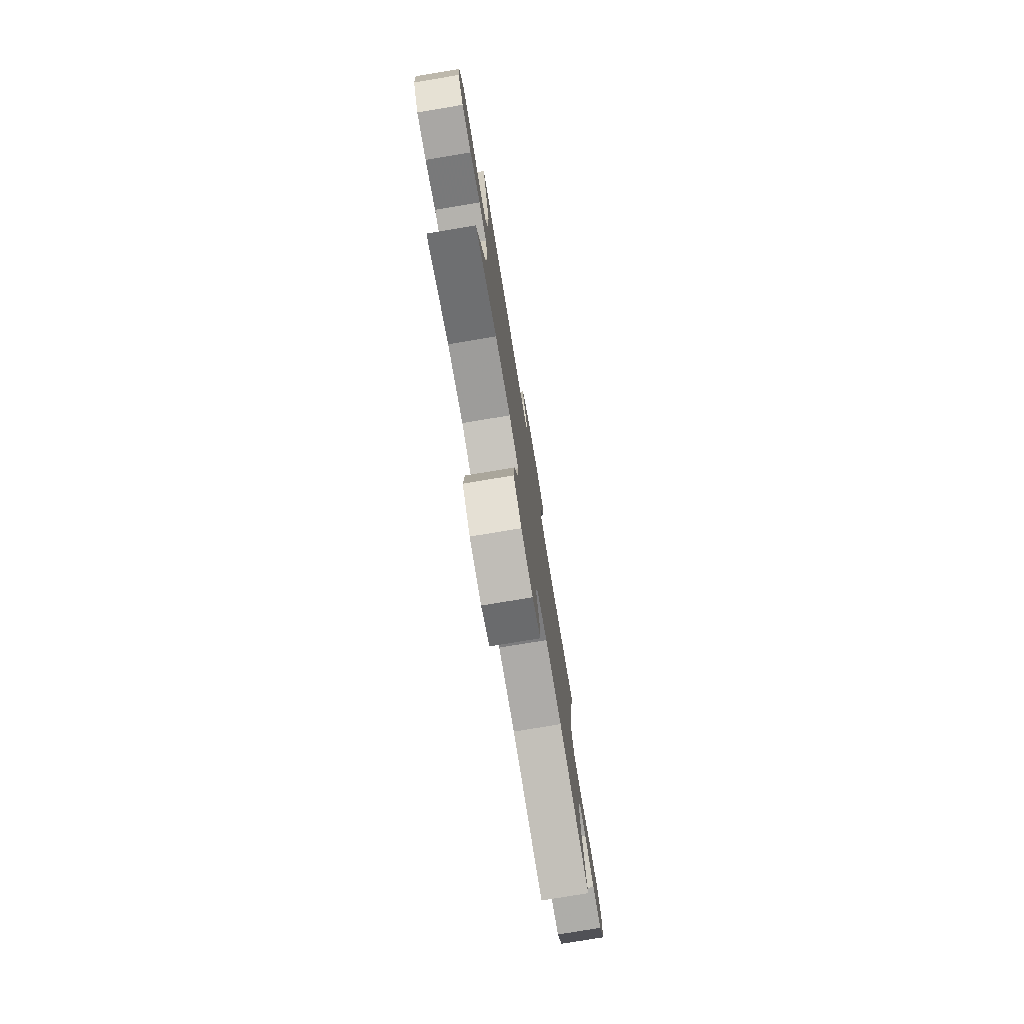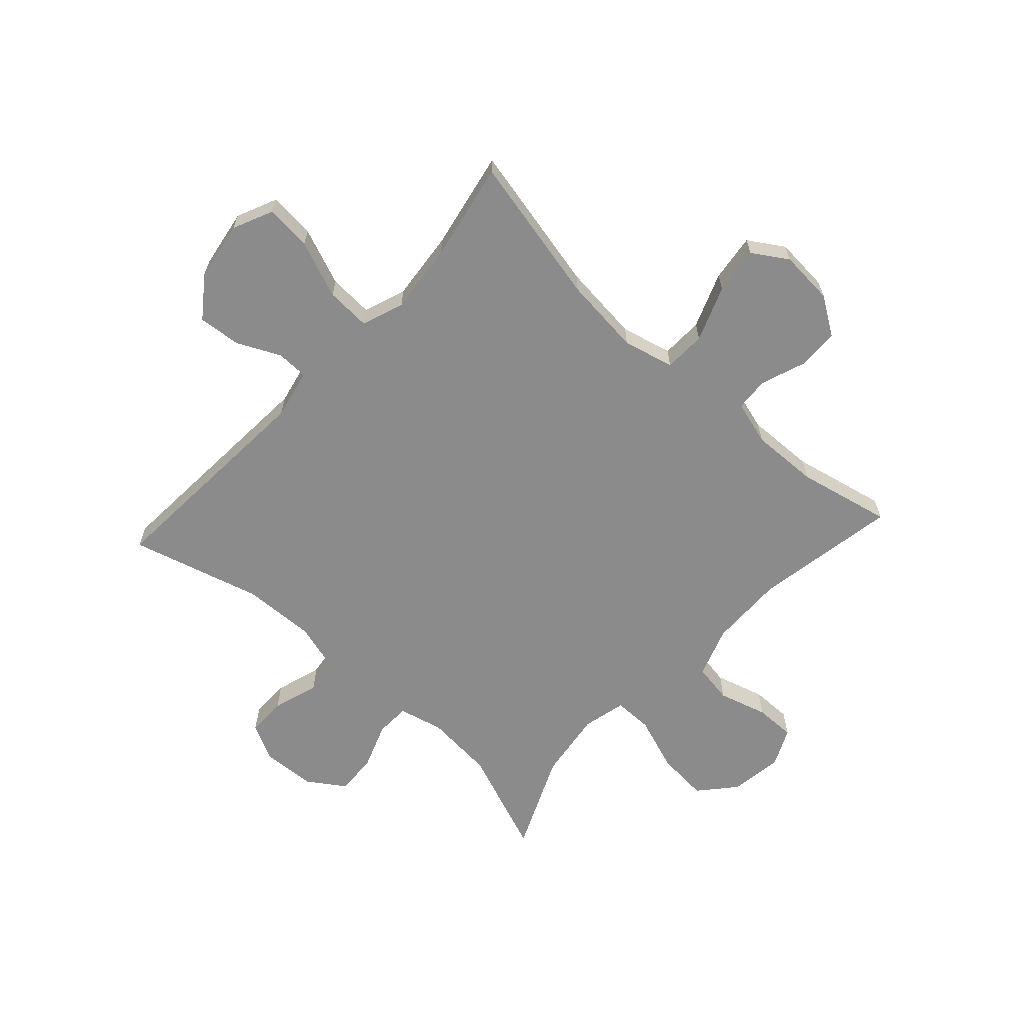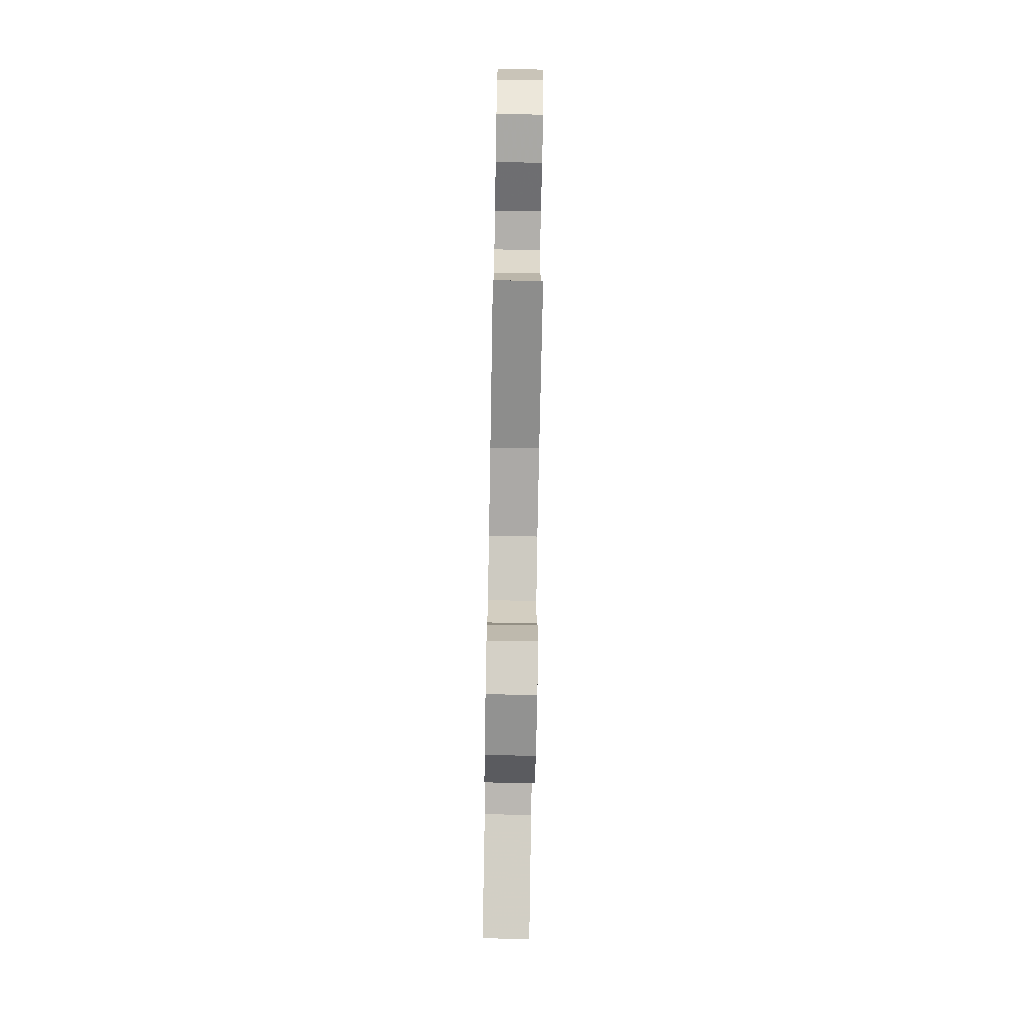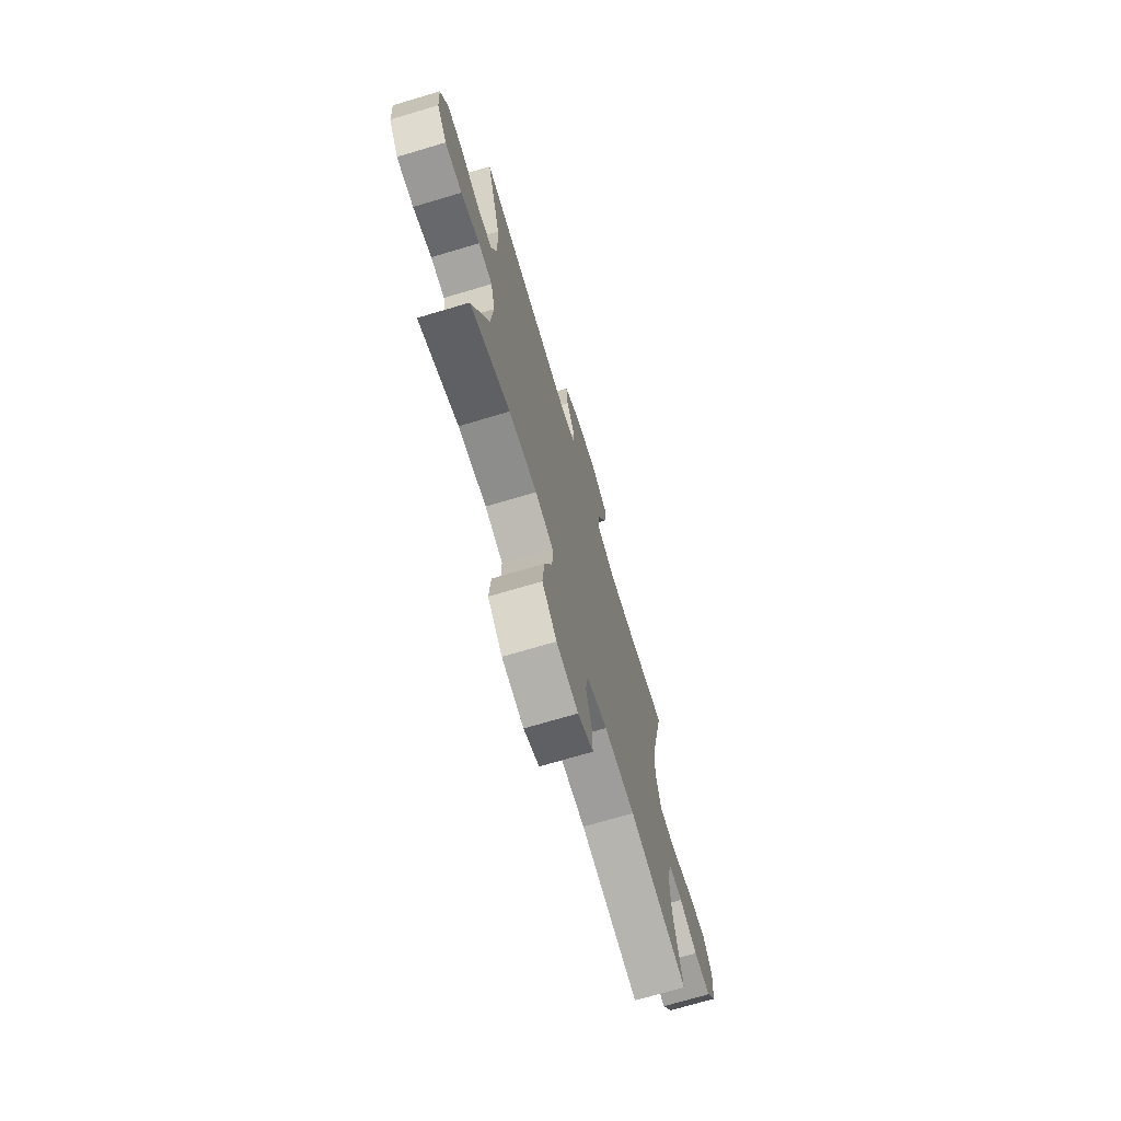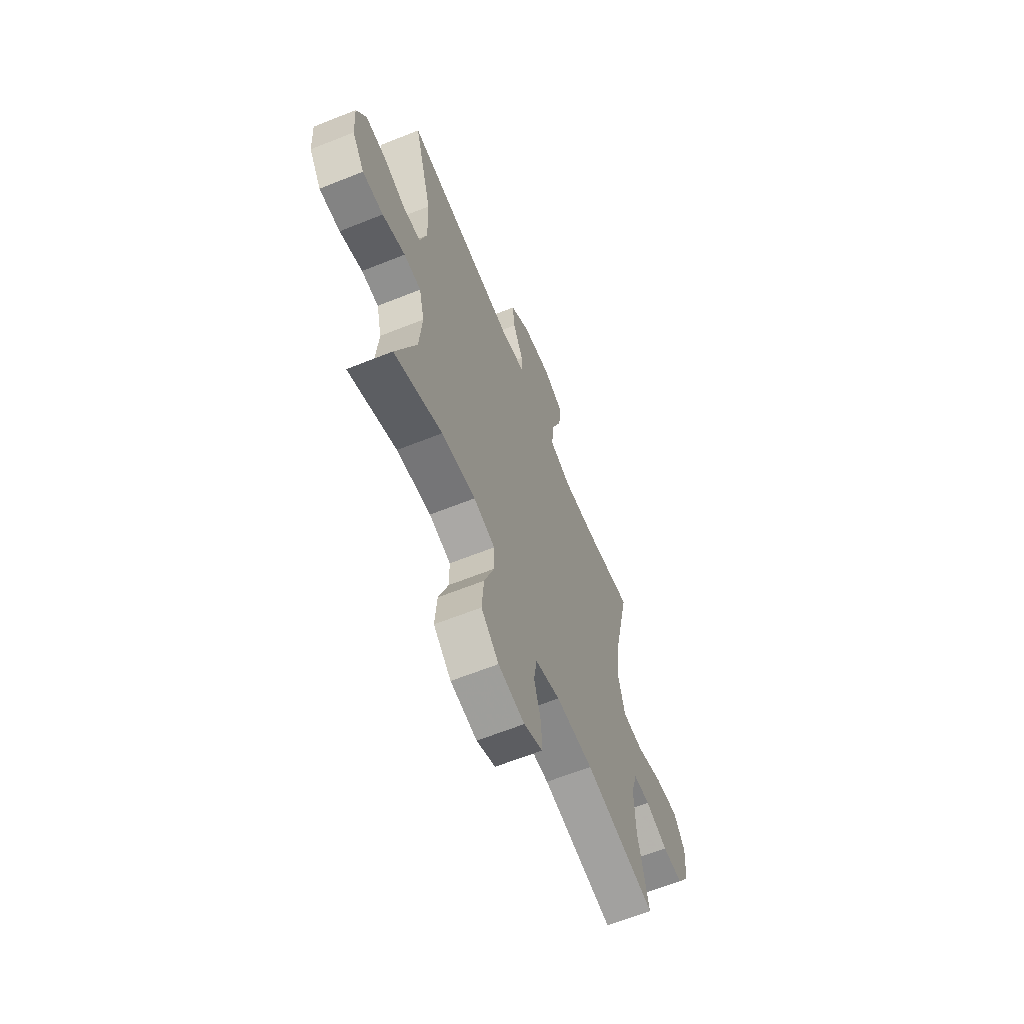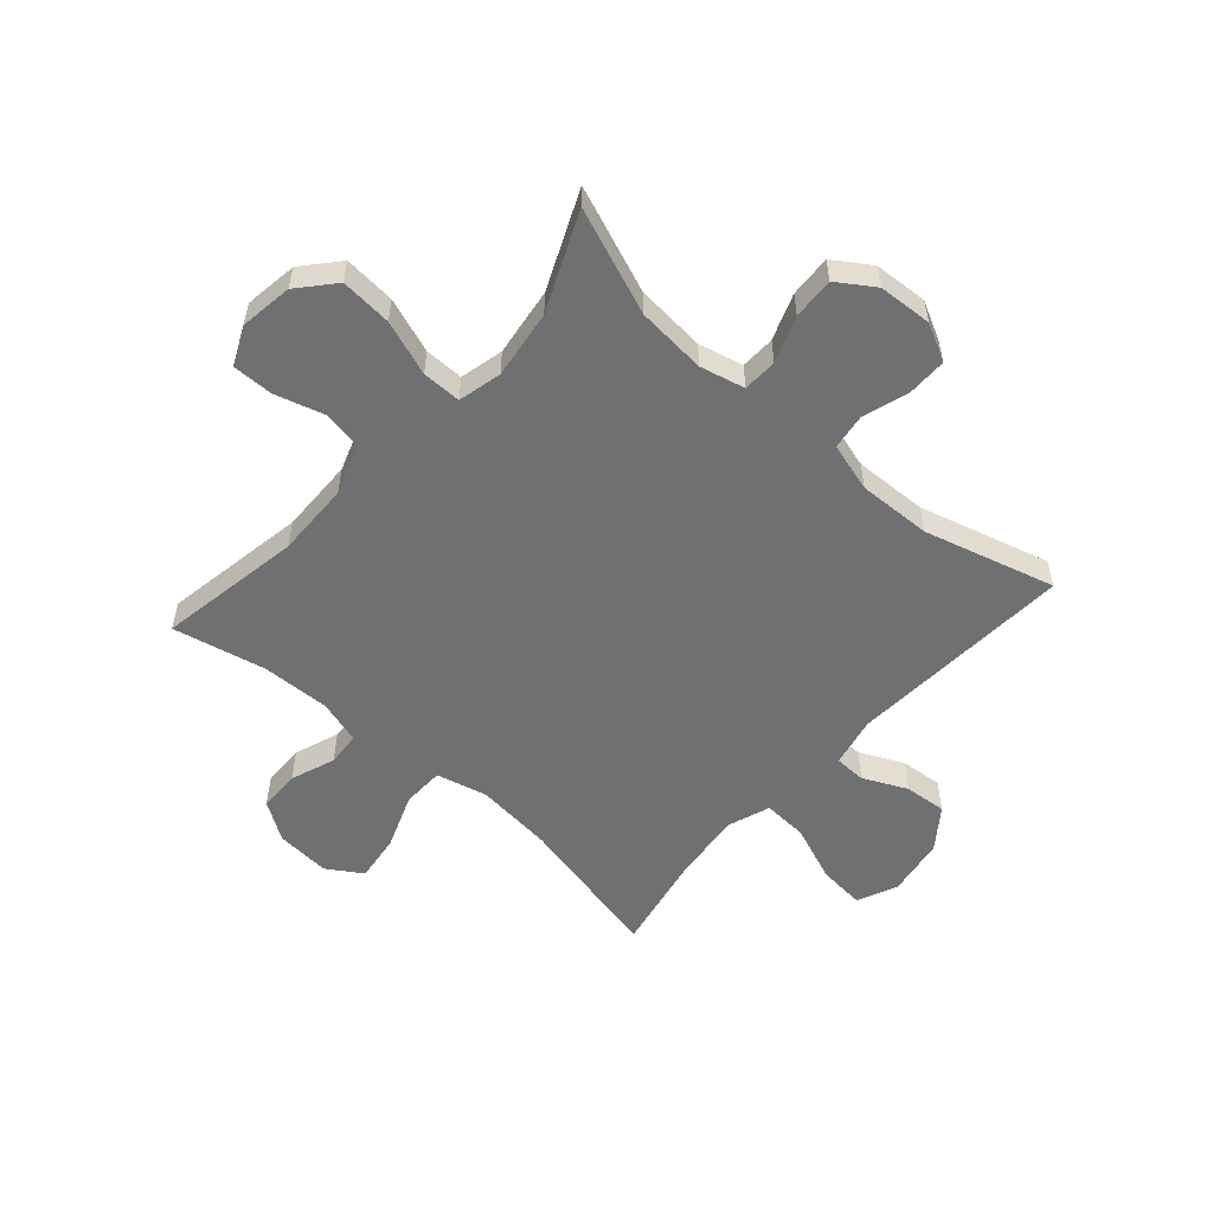
<metadata>
{"format":"obj","ext":"obj","renderer":"f3d","projection":"perspective","resolution":1024,"background":"white","views":[{"elev":-77.8,"azim":-80.6,"up":"+Z"},{"elev":-63.9,"azim":47.4,"up":"+Y"},{"elev":-74.2,"azim":89.0,"up":"+Z"},{"elev":-71.9,"azim":-73.5,"up":"+Z"},{"elev":-63.8,"azim":-68.0,"up":"+Z"},{"elev":-54.8,"azim":-131.6,"up":"+Y"}]}
</metadata>
<code>
v 0.5 0.07 0.5
v 0.443 0.07 0.238
v 0.429 0.07 0.101
v 0.451 0.07 0.012
v 0.524 0.07 0.01
v 0.62 0.07 0.047
v 0.703 0.07 0.058
v 0.742 0.07 -0.003
v 0.735 0.07 -0.098
v 0.691 0.07 -0.165
v 0.619 0.07 -0.166
v 0.541 0.07 -0.138
v 0.482 0.07 -0.142
v 0.46 0.07 -0.219
v 0.464 0.07 -0.337
v 0.5 0.07 -0.5
v 0.249 0.07 -0.457
v 0.118 0.07 -0.46
v 0.03 0.07 -0.491
v 0.019 0.07 -0.56
v 0.044 0.07 -0.645
v 0.045 0.07 -0.716
v -0.021 0.07 -0.747
v -0.114 0.07 -0.734
v -0.176 0.07 -0.68
v -0.169 0.07 -0.59
v -0.135 0.07 -0.494
v -0.135 0.07 -0.426
v -0.211 0.07 -0.408
v -0.331 0.07 -0.425
v -0.5 0.07 -0.5
v -0.429 0.07 -0.315
v -0.419 0.07 -0.194
v -0.438 0.07 -0.116
v -0.498 0.07 -0.114
v -0.578 0.07 -0.144
v -0.651 0.07 -0.148
v -0.694 0.07 -0.084
v -0.7 0.07 0.01
v -0.667 0.07 0.075
v -0.598 0.07 0.075
v -0.517 0.07 0.05
v -0.455 0.07 0.059
v -0.431 0.07 0.144
v -0.436 0.07 0.272
v -0.5 0.07 0.5
v -0.106 0.07 0.476
v -0.019 0.07 0.495
v -0.018 0.07 0.55
v -0.054 0.07 0.626
v -0.061 0.07 0.7
v 0.009 0.07 0.752
v 0.112 0.07 0.769
v 0.182 0.07 0.738
v 0.175 0.07 0.657
v 0.136 0.07 0.557
v 0.132 0.07 0.479
v 0.206 0.07 0.453
v 0.328 0.07 0.466
v 0.5 0 0.5
v 0.443 0 0.238
v 0.429 0 0.101
v 0.451 0 0.012
v 0.524 0 0.01
v 0.62 0 0.047
v 0.703 0 0.058
v 0.742 0 -0.003
v 0.735 0 -0.098
v 0.691 0 -0.165
v 0.619 0 -0.166
v 0.541 0 -0.138
v 0.482 0 -0.142
v 0.46 0 -0.219
v 0.464 0 -0.337
v 0.5 0 -0.5
v 0.249 0 -0.457
v 0.118 0 -0.46
v 0.03 0 -0.491
v 0.019 0 -0.56
v 0.044 0 -0.645
v 0.045 0 -0.716
v -0.021 0 -0.747
v -0.114 0 -0.734
v -0.176 0 -0.68
v -0.169 0 -0.59
v -0.135 0 -0.494
v -0.135 0 -0.426
v -0.211 0 -0.408
v -0.331 0 -0.425
v -0.5 0 -0.5
v -0.429 0 -0.315
v -0.419 0 -0.194
v -0.438 0 -0.116
v -0.498 0 -0.114
v -0.578 0 -0.144
v -0.651 0 -0.148
v -0.694 0 -0.084
v -0.7 0 0.01
v -0.667 0 0.075
v -0.598 0 0.075
v -0.517 0 0.05
v -0.455 0 0.059
v -0.431 0 0.144
v -0.436 0 0.272
v -0.5 0 0.5
v -0.106 0 0.476
v -0.019 0 0.495
v -0.018 0 0.55
v -0.054 0 0.626
v -0.061 0 0.7
v 0.009 0 0.752
v 0.112 0 0.769
v 0.182 0 0.738
v 0.175 0 0.657
v 0.136 0 0.557
v 0.132 0 0.479
v 0.206 0 0.453
v 0.328 0 0.466
f 54 55 56
f 53 54 56
f 52 53 56
f 51 52 56
f 50 51 56
f 49 50 56
f 48 49 56 57
f 47 48 57 58
f 45 46 47 58
f 40 41 42
f 39 40 42
f 38 39 42
f 37 38 42
f 36 37 42
f 35 36 42
f 34 35 42 43
f 33 34 43 44
f 30 31 32
f 29 30 32 33
f 28 29 33 44
f 25 26 27
f 24 25 27
f 23 24 27
f 22 23 27
f 21 22 27
f 20 21 27
f 19 20 27 28
f 45 58 59
f 44 45 59
f 28 44 59
f 19 28 59
f 18 19 59
f 10 11 12
f 9 10 12
f 8 9 12
f 7 8 12
f 6 7 12
f 5 6 12
f 4 5 12 13
f 3 4 13 14
f 59 1 2
f 18 59 2
f 17 18 2
f 15 16 17
f 3 14 15 17
f 2 3 17
f 115 114 113
f 115 113 112
f 115 112 111
f 115 111 110
f 115 110 109
f 115 109 108
f 116 115 108 107
f 117 116 107 106
f 117 106 105 104
f 101 100 99
f 101 99 98
f 101 98 97
f 101 97 96
f 101 96 95
f 101 95 94
f 102 101 94 93
f 103 102 93 92
f 91 90 89
f 92 91 89 88
f 103 92 88 87
f 86 85 84
f 86 84 83
f 86 83 82
f 86 82 81
f 86 81 80
f 86 80 79
f 87 86 79 78
f 118 117 104
f 118 104 103
f 118 103 87
f 118 87 78
f 118 78 77
f 71 70 69
f 71 69 68
f 71 68 67
f 71 67 66
f 71 66 65
f 71 65 64
f 72 71 64 63
f 73 72 63 62
f 61 60 118
f 61 118 77
f 61 77 76
f 76 75 74
f 76 74 73 62
f 76 62 61
f 1 60 61 2
f 2 61 62 3
f 3 62 63 4
f 4 63 64 5
f 5 64 65 6
f 6 65 66 7
f 7 66 67 8
f 8 67 68 9
f 9 68 69 10
f 10 69 70 11
f 11 70 71 12
f 12 71 72 13
f 13 72 73 14
f 14 73 74 15
f 15 74 75 16
f 16 75 76 17
f 17 76 77 18
f 18 77 78 19
f 19 78 79 20
f 20 79 80 21
f 21 80 81 22
f 22 81 82 23
f 23 82 83 24
f 24 83 84 25
f 25 84 85 26
f 26 85 86 27
f 27 86 87 28
f 28 87 88 29
f 29 88 89 30
f 30 89 90 31
f 31 90 91 32
f 32 91 92 33
f 33 92 93 34
f 34 93 94 35
f 35 94 95 36
f 36 95 96 37
f 37 96 97 38
f 38 97 98 39
f 39 98 99 40
f 40 99 100 41
f 41 100 101 42
f 42 101 102 43
f 43 102 103 44
f 44 103 104 45
f 45 104 105 46
f 46 105 106 47
f 47 106 107 48
f 48 107 108 49
f 49 108 109 50
f 50 109 110 51
f 51 110 111 52
f 52 111 112 53
f 53 112 113 54
f 54 113 114 55
f 55 114 115 56
f 56 115 116 57
f 57 116 117 58
f 58 117 118 59
f 59 118 60 1

</code>
